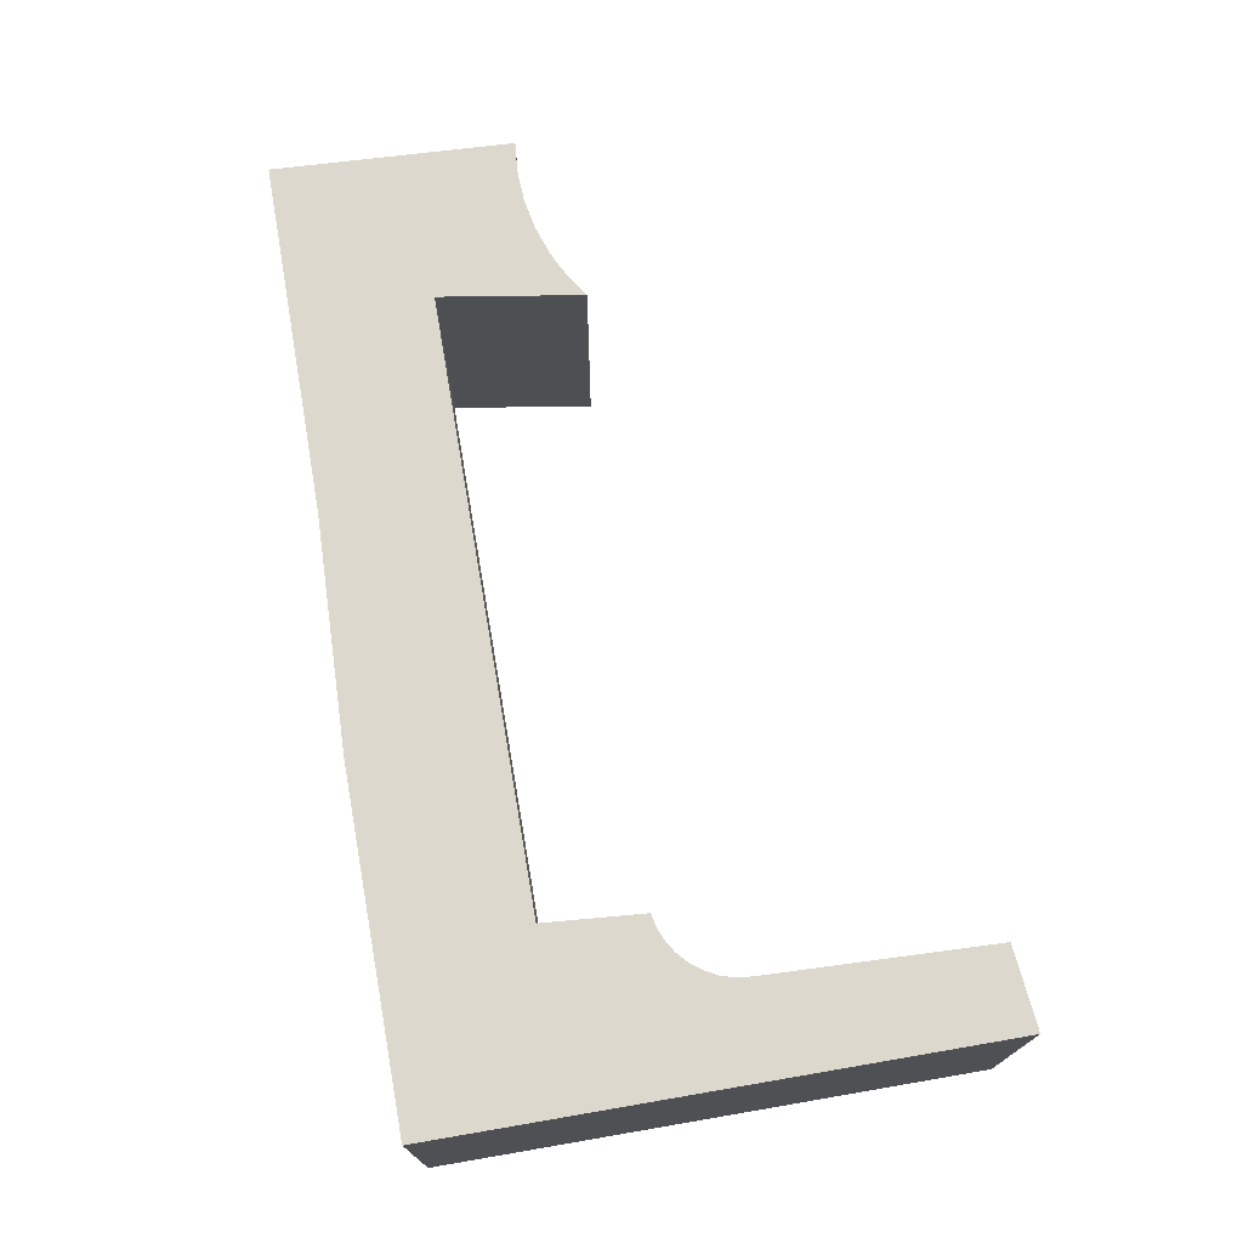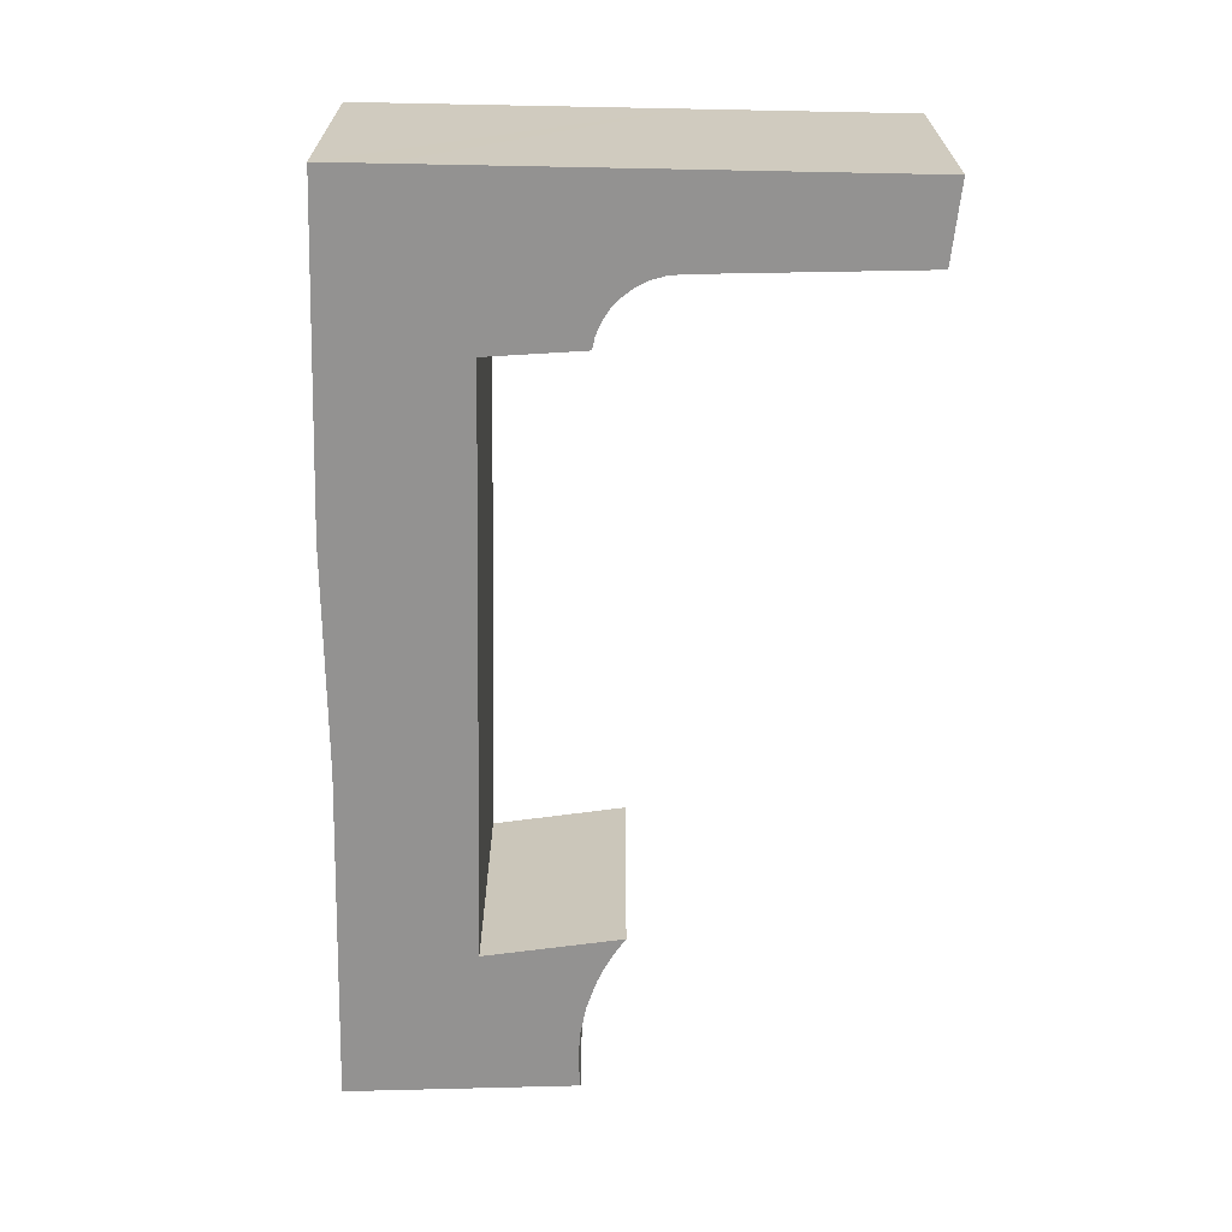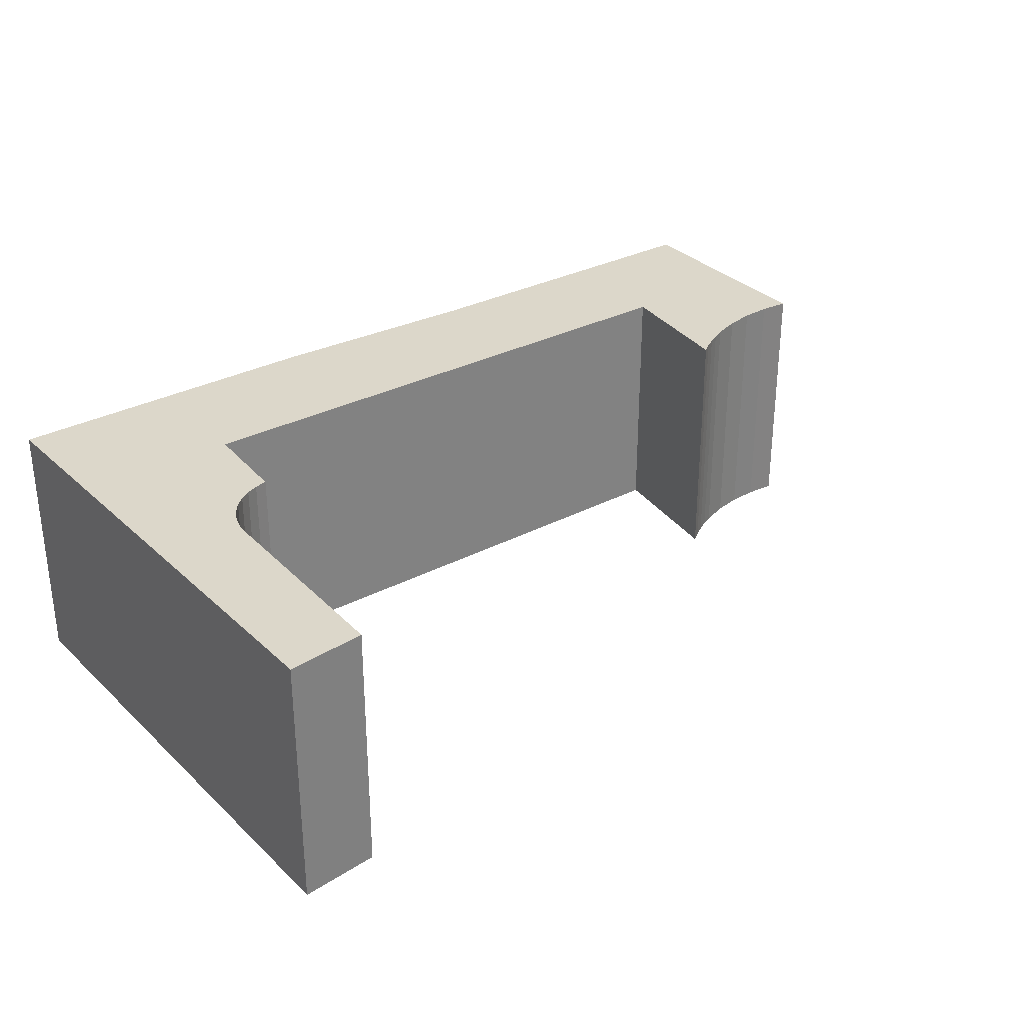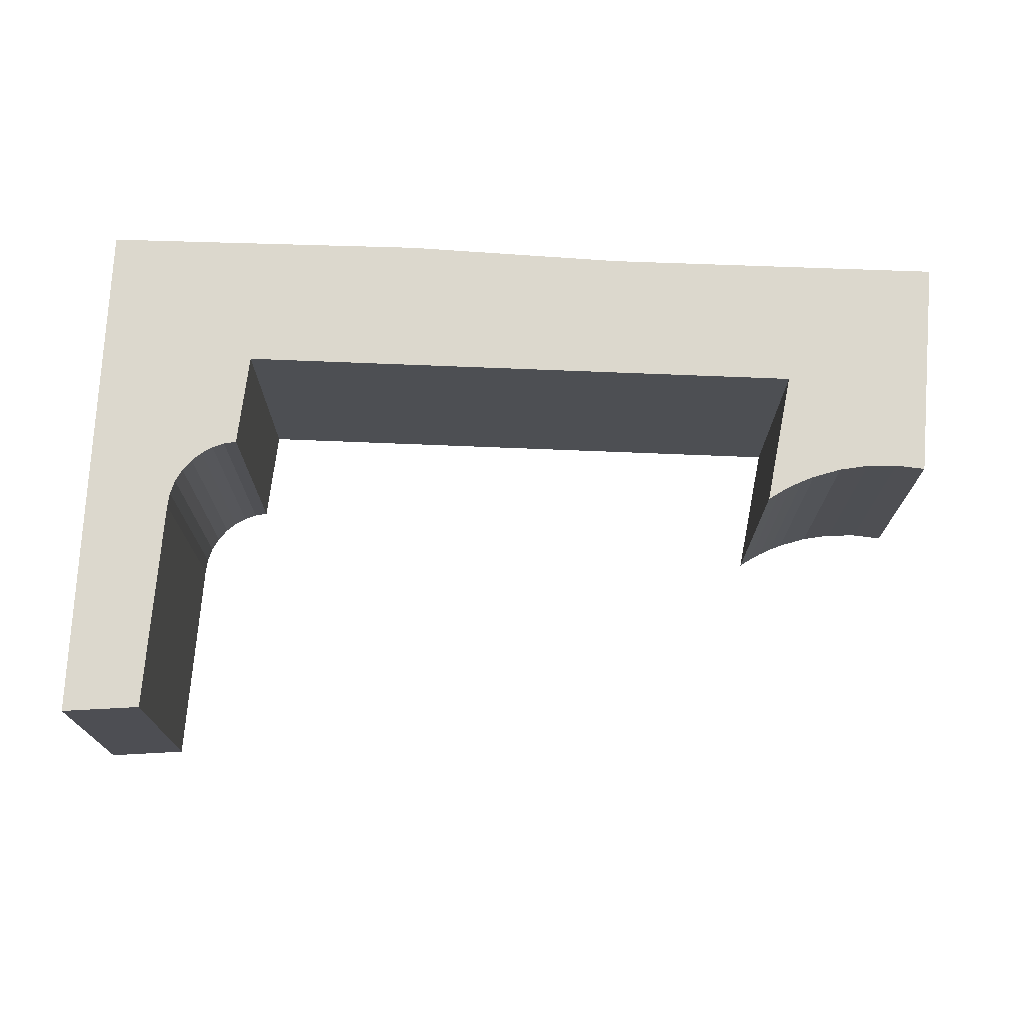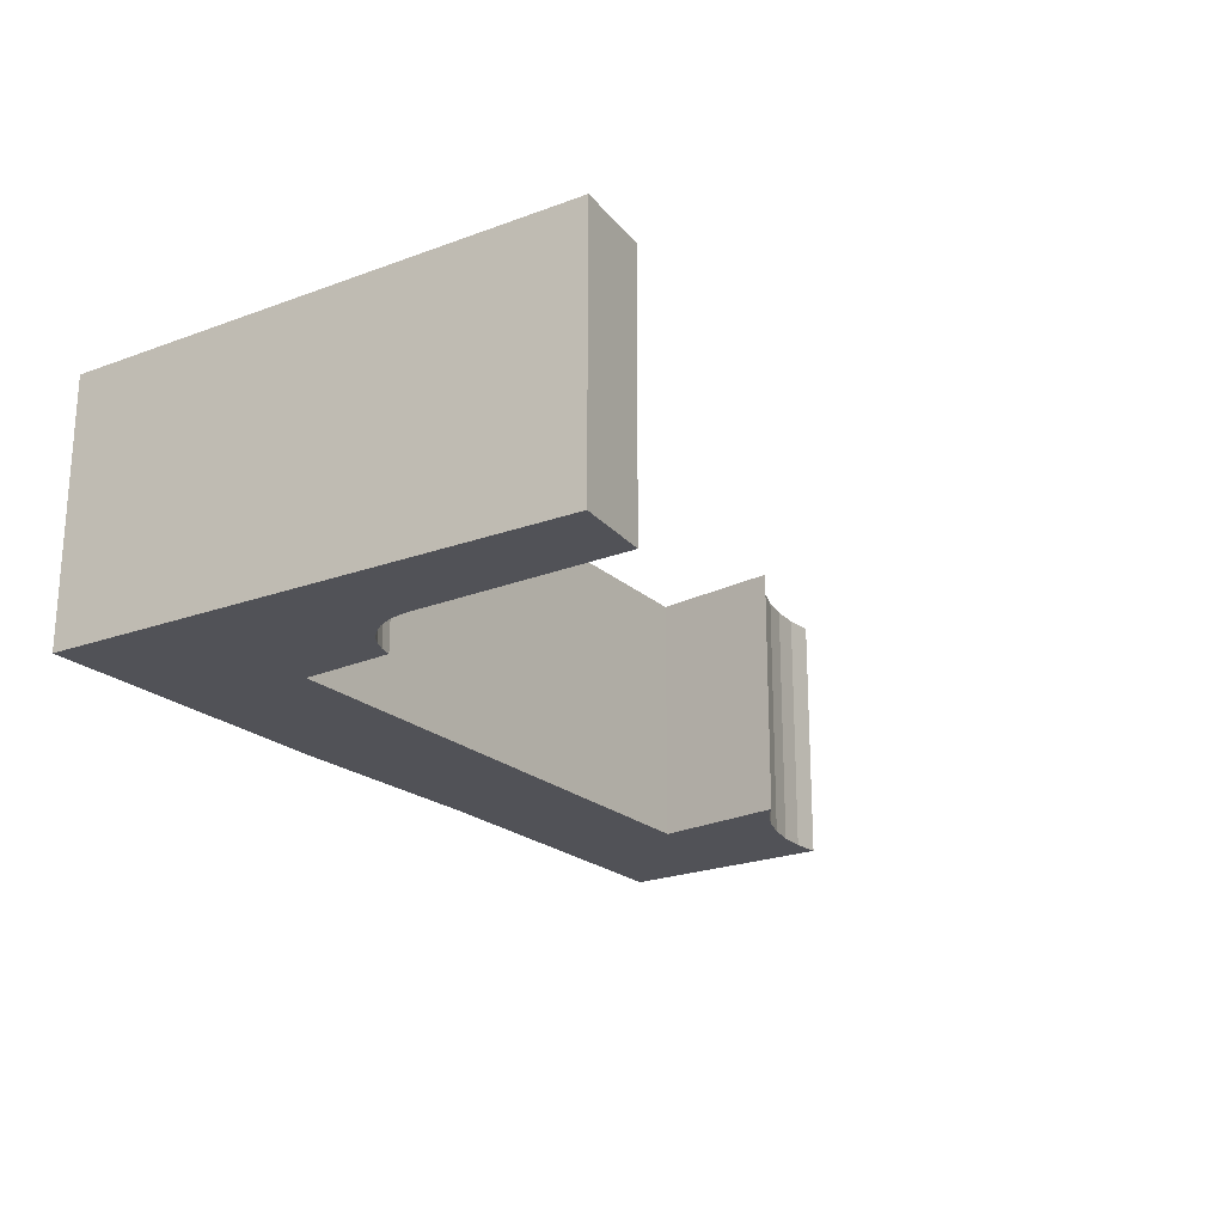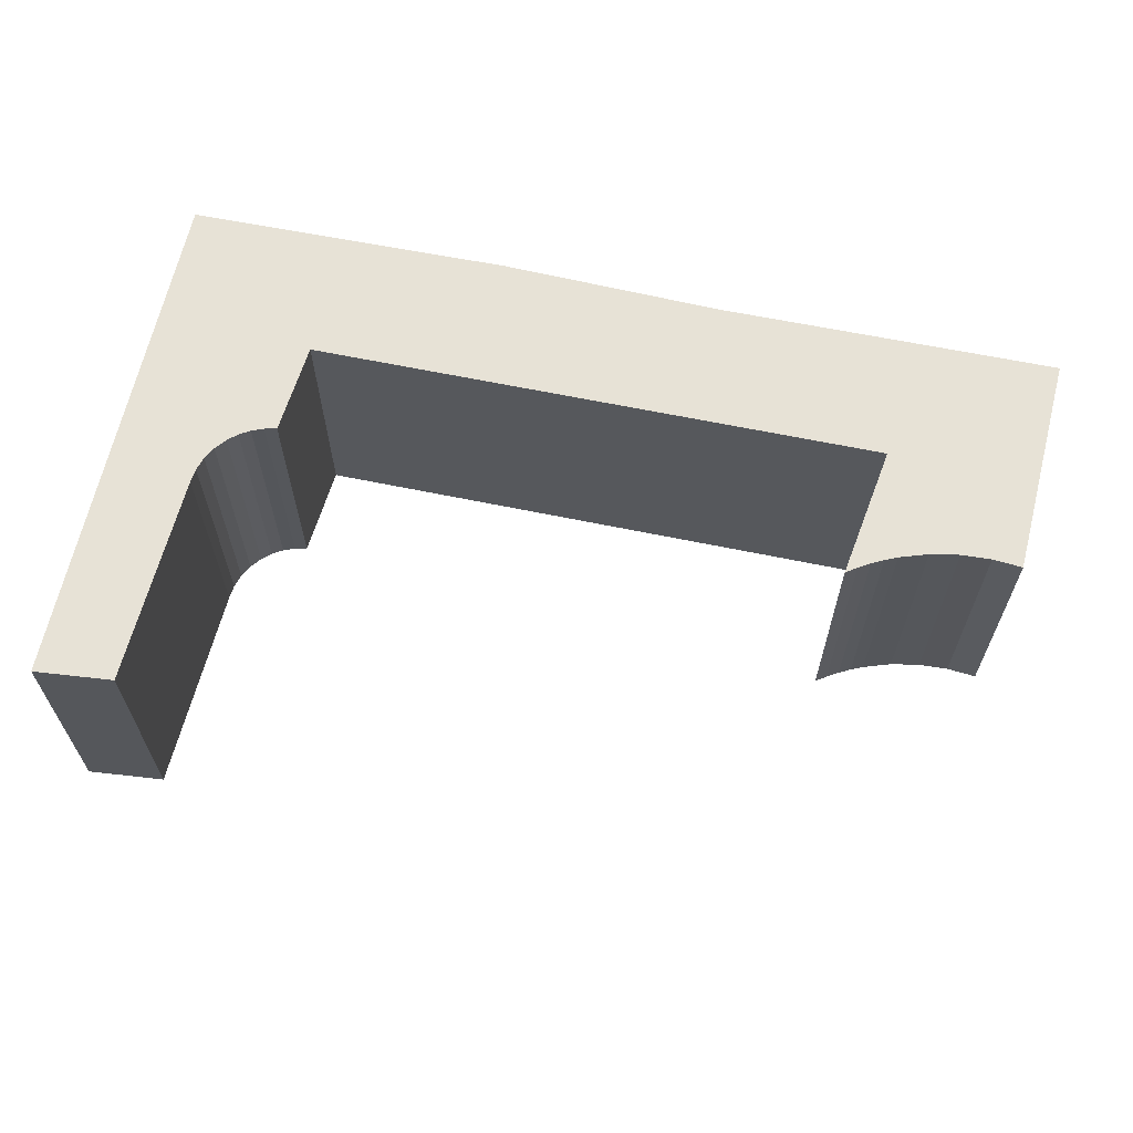
<metadata>
{"format":"obj","ext":"obj","renderer":"f3d","projection":"perspective","resolution":1024,"background":"white","views":[{"elev":72.4,"azim":79.3,"up":"+Y"},{"elev":-66.5,"azim":87.9,"up":"+Y"},{"elev":30.4,"azim":141.7,"up":"+Y"},{"elev":72.5,"azim":-178.6,"up":"+Y"},{"elev":-21.4,"azim":122.2,"up":"+Y"},{"elev":63.3,"azim":-169.0,"up":"+Y"}]}
</metadata>
<code>
v  2.403 3.647 -3.682
v  2.224 3.647 -1.848
v  2.563 3.647 -3.789
v  2.236 3.647 -3.585
v  2.064 3.647 -3.499
v  1.886 3.647 -3.423
v  1.482 3.647 -3.296
v  1.063 3.647 -3.225
v  0.638 3.647 -3.211
v  0.215 3.647 -3.254
v  0.098 3.647 -1.477
v  4.886 3.647 0.062
v  0.073 3.647 0.001
v  0 3.647 2.233e-16
v  11.74 3.647 -7.176
v  12.8 3.647 -4.189
v  12.85 3.647 -7.262
v  11.58 3.647 -4.212
v  12.74 3.647 -0.628
v  11.57 3.647 -4.119
v  11.55 3.647 -3.917
v  11.49 3.647 -3.722
v  11.39 3.647 -3.543
v  11.26 3.647 -3.385
v  11.12 3.647 -3.266
v  10.96 3.647 -3.173
v  10.79 3.647 -3.107
v  10.61 3.647 -3.071
v  10.48 3.647 -1.717
v  12.72 3.647 0.24
v  8.059 3.647 0.213
v  10.61 1.88e-16 -3.071
v  10.48 1.051e-16 -1.717
v  0.215 1.993e-16 -3.254
v  0 0 0
v  0.098 9.044e-17 -1.477
v  11.74 4.394e-16 -7.176
v  11.57 2.522e-16 -4.119
v  11.58 2.579e-16 -4.212
v  11.55 2.398e-16 -3.917
v  11.49 2.279e-16 -3.722
v  2.224 1.132e-16 -1.848
v  2.563 2.32e-16 -3.789
v  2.403 2.255e-16 -3.682
v  2.236 2.195e-16 -3.585
v  2.064 2.143e-16 -3.499
v  1.886 2.096e-16 -3.423
v  1.482 2.018e-16 -3.296
v  1.063 1.975e-16 -3.225
v  0.638 1.966e-16 -3.211
v  12.85 4.447e-16 -7.262
v  11.39 2.169e-16 -3.543
v  11.26 2.073e-16 -3.385
v  10.79 1.902e-16 -3.107
v  11.12 2e-16 -3.266
v  10.96 1.943e-16 -3.173
v  12.72 -1.47e-17 0.24
v  12.74 3.845e-17 -0.628
v  12.8 2.565e-16 -4.189
v  4.886 -3.796e-18 0.062
v  0.073 -6.123e-20 0.001
v  8.059 -1.304e-17 0.213
g defaultobject
f 1 2 3
f 2 1 4
f 2 4 5
f 2 5 6
f 2 6 7
f 2 7 8
f 2 8 9
f 2 9 10
f 2 10 11
f 2 11 12
f 12 11 13
f 13 11 14
f 15 16 17
f 16 15 18
f 16 18 19
f 19 18 20
f 19 20 21
f 19 21 22
f 19 22 23
f 19 23 24
f 19 24 25
f 19 25 26
f 19 26 27
f 19 27 28
f 19 28 29
f 19 29 30
f 30 29 2
f 30 2 31
f 31 2 12
f 32 29 28
f 29 32 33
f 34 11 10
f 11 34 14
f 14 34 35
f 35 34 36
f 37 18 15
f 18 37 20
f 20 37 38
f 38 37 39
f 38 21 20
f 21 38 40
f 40 22 21
f 22 40 41
f 33 2 29
f 2 33 42
f 43 1 3
f 1 43 44
f 44 4 1
f 4 44 45
f 45 5 4
f 5 45 46
f 46 6 5
f 6 46 47
f 47 7 6
f 7 47 48
f 48 8 7
f 8 48 49
f 49 9 8
f 9 49 50
f 50 10 9
f 10 50 34
f 51 15 17
f 15 51 37
f 41 23 22
f 23 41 52
f 52 24 23
f 24 52 53
f 54 28 27
f 28 54 32
f 53 25 24
f 25 53 55
f 55 26 25
f 26 55 56
f 56 27 26
f 27 56 54
f 42 3 2
f 3 42 43
f 57 19 30
f 19 57 16
f 16 57 58
f 16 58 59
f 16 59 17
f 17 59 51
f 35 13 14
f 13 35 12
f 12 35 60
f 60 35 61
f 60 31 12
f 31 60 62
f 62 30 31
f 30 62 57
f 43 42 44
f 45 44 42
f 46 45 42
f 51 59 37
f 58 37 59
f 57 37 58
f 38 37 57
f 40 38 57
f 41 40 57
f 33 41 57
f 62 33 57
f 39 37 38
f 52 41 33
f 53 52 33
f 55 53 33
f 56 55 33
f 54 56 33
f 32 54 33
f 42 33 62
f 60 42 62
f 61 42 60
f 46 42 61
f 47 46 61
f 48 47 61
f 49 48 61
f 50 49 61
f 34 50 61
f 36 34 61
f 35 36 61

</code>
